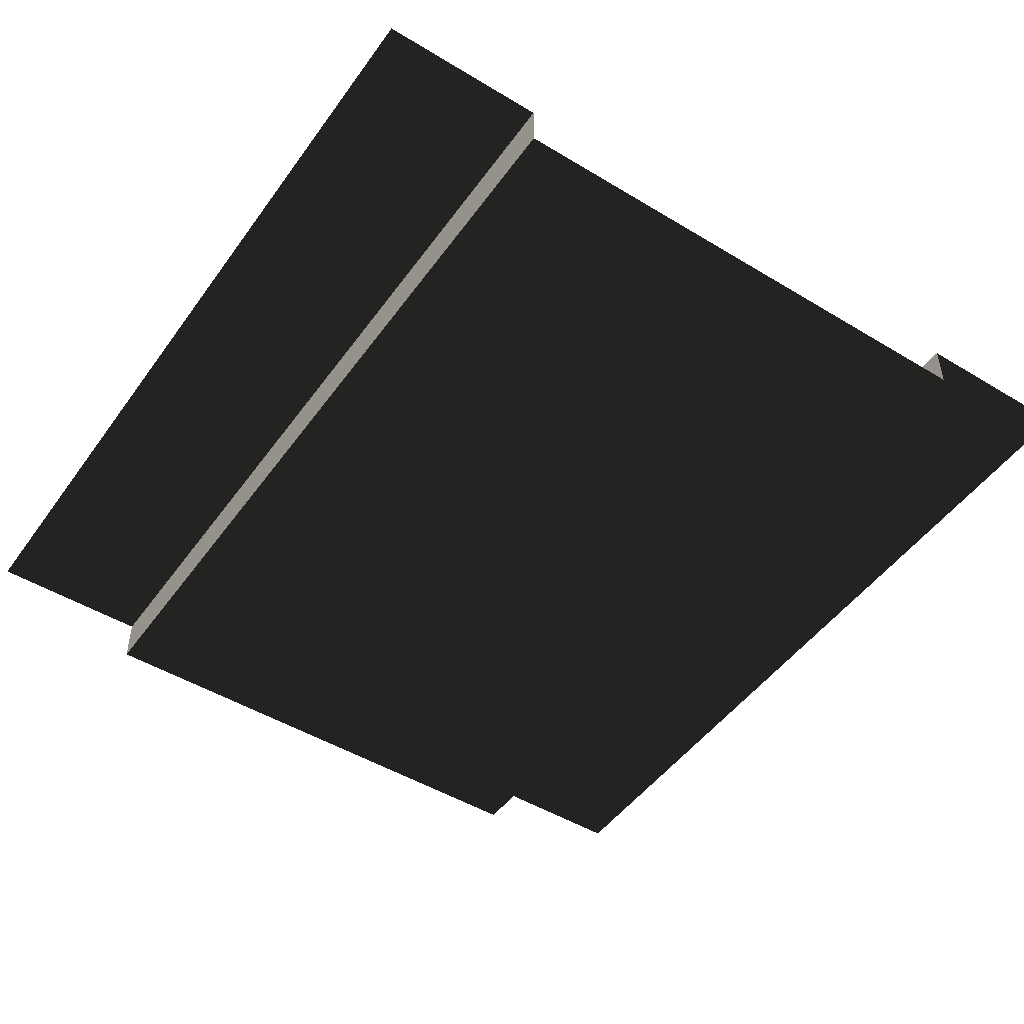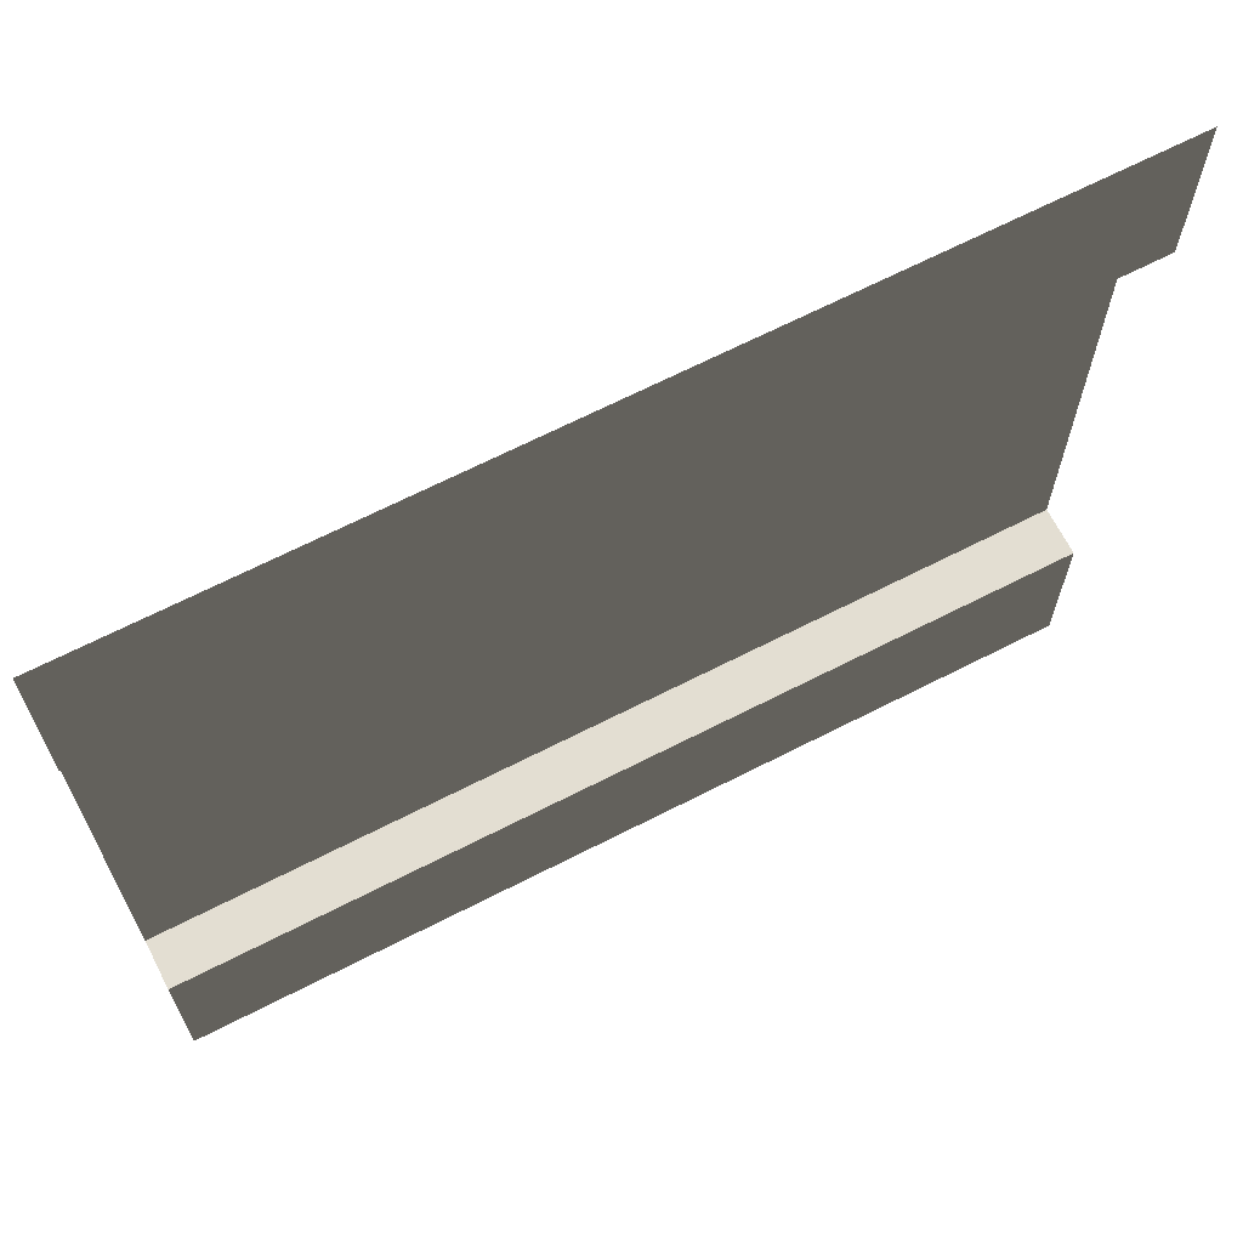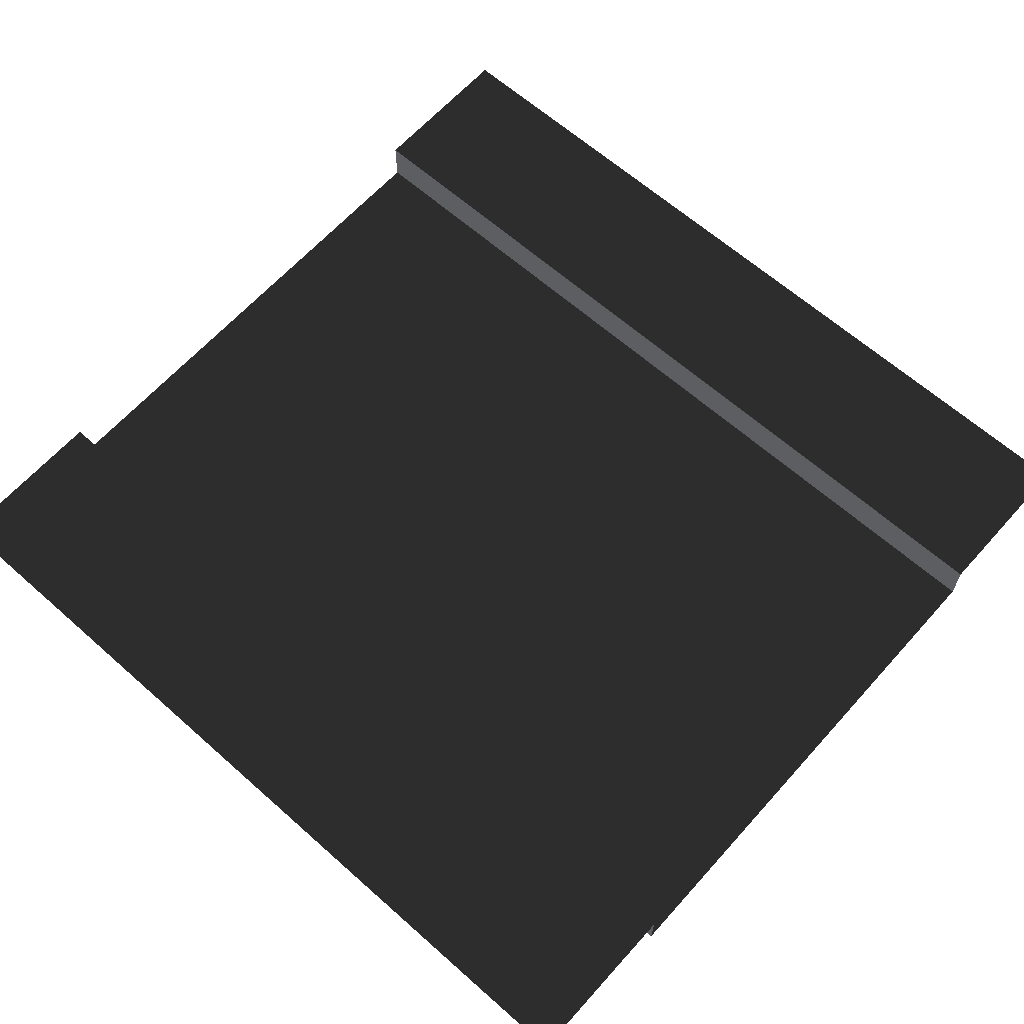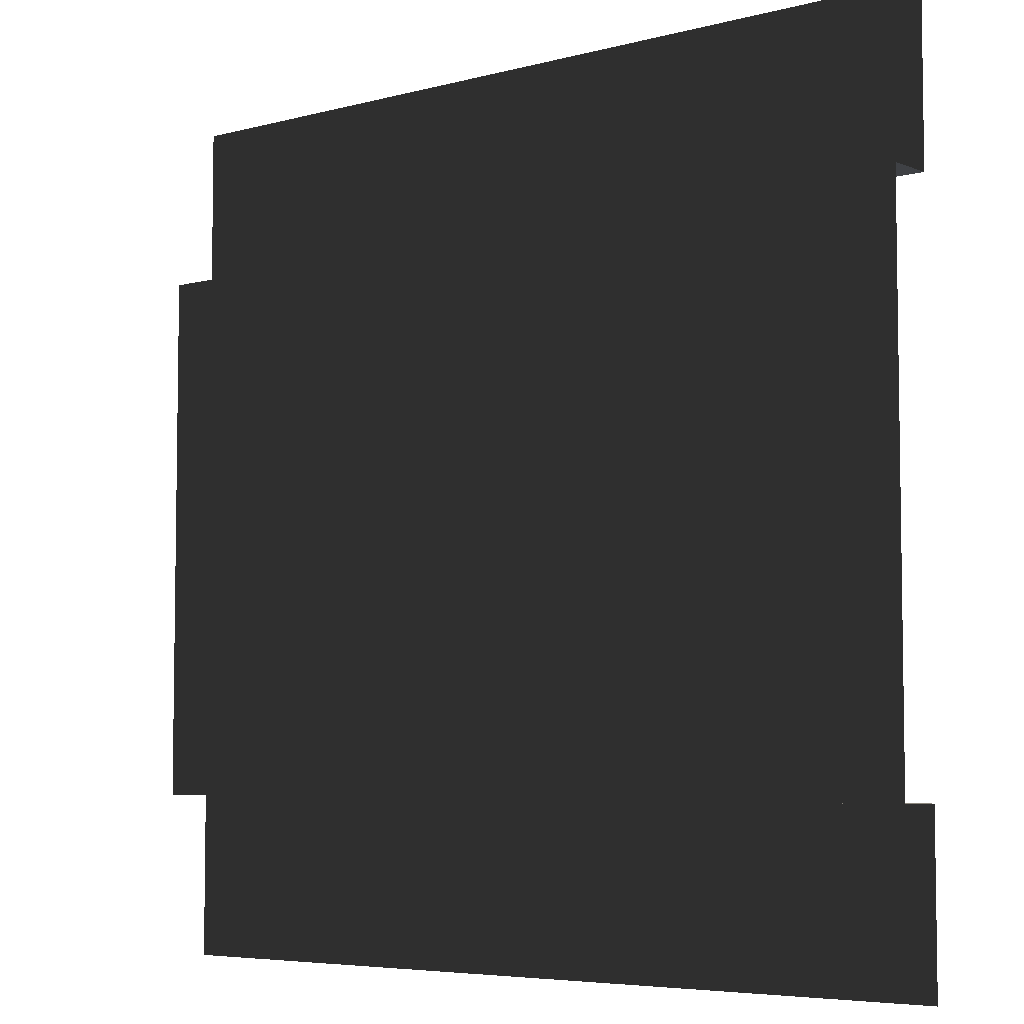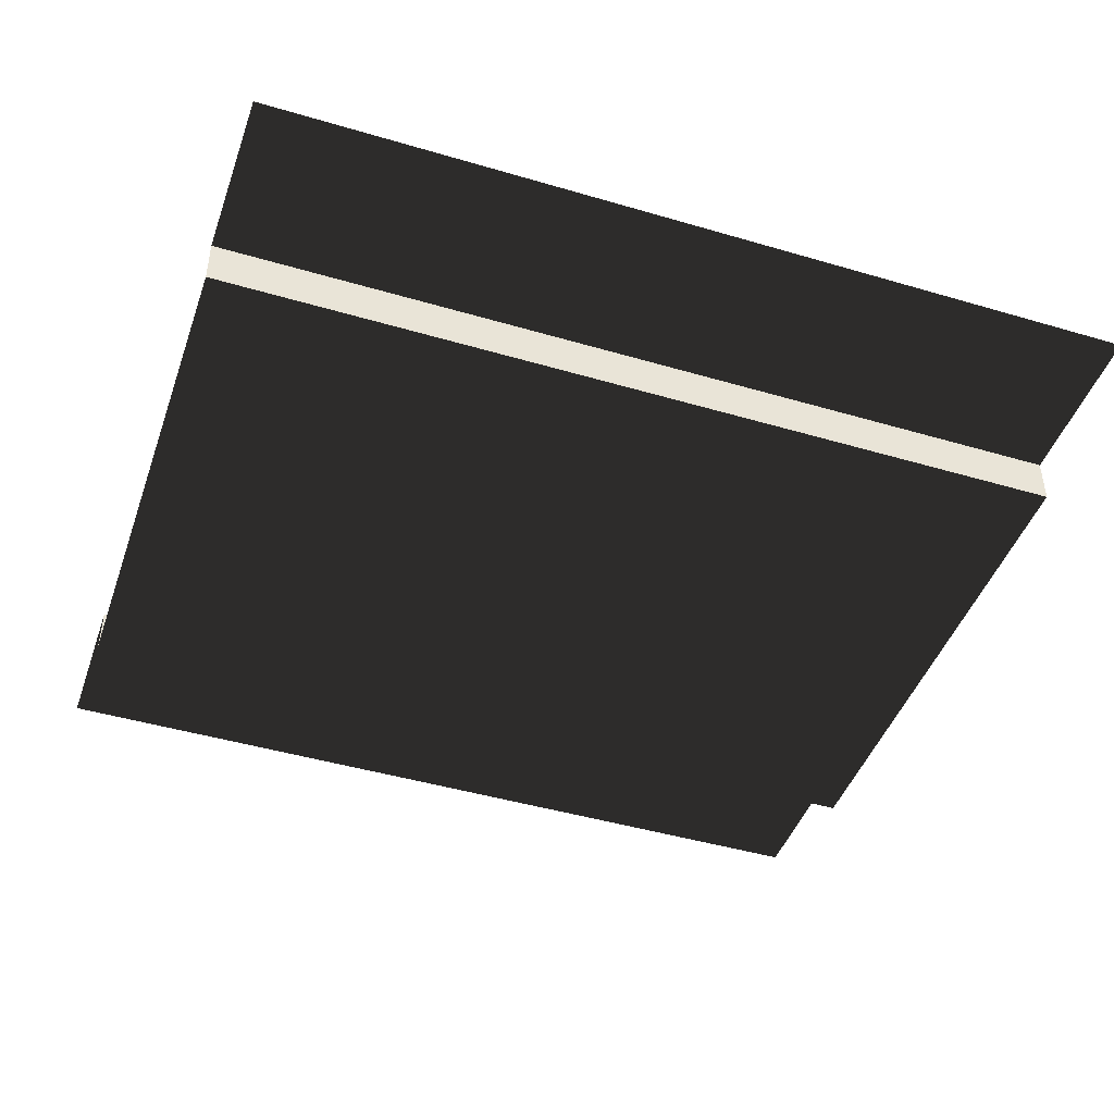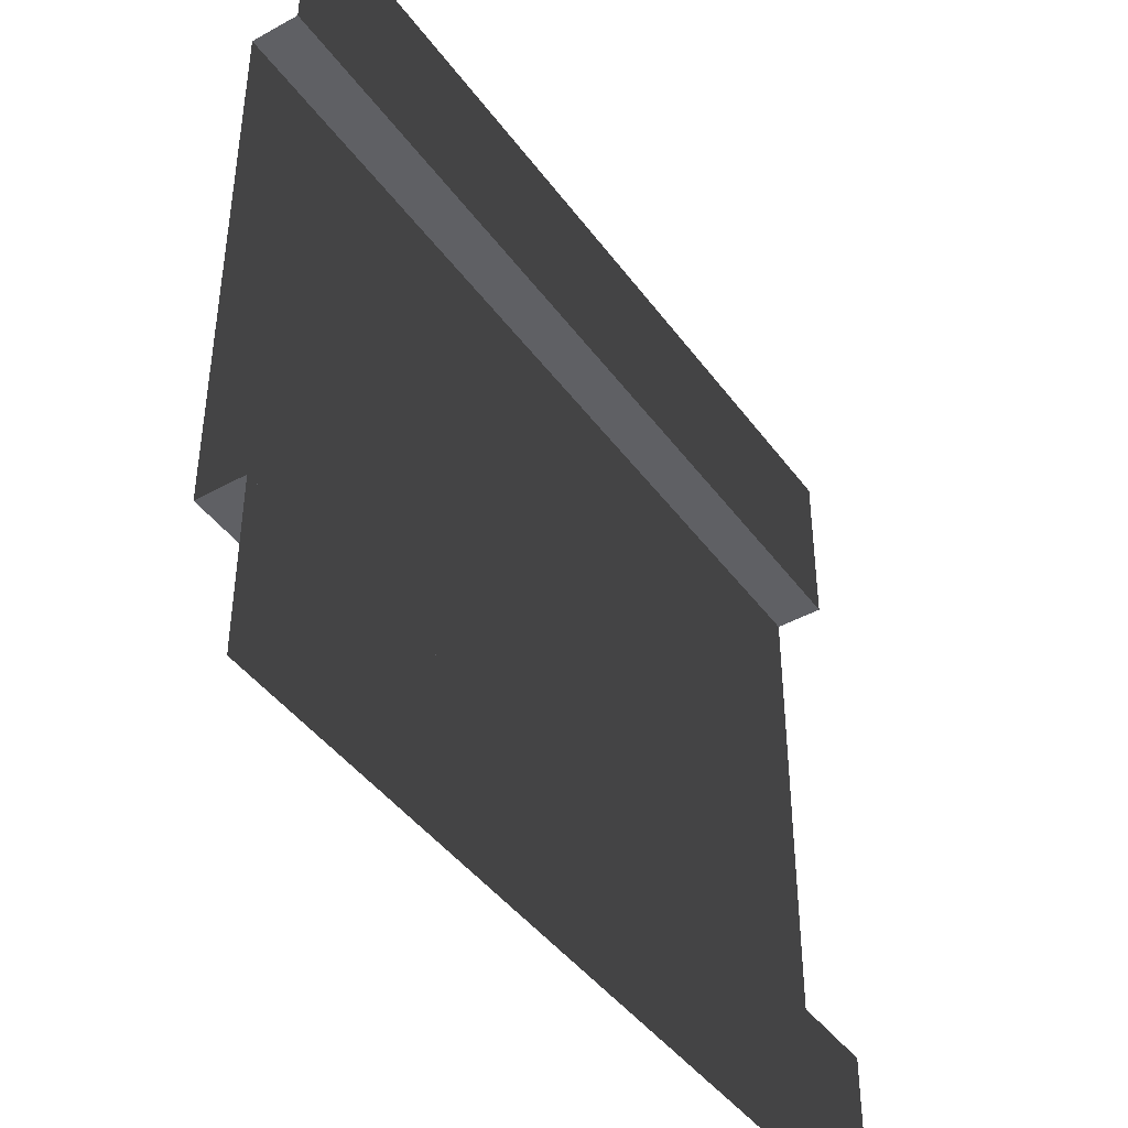
<metadata>
{"format":"obj","ext":"obj","renderer":"f3d","projection":"perspective","resolution":1024,"background":"white","views":[{"elev":-48.3,"azim":55.9,"up":"+Z"},{"elev":67.4,"azim":-27.1,"up":"+Y"},{"elev":63.9,"azim":-138.2,"up":"+Z"},{"elev":-5.6,"azim":-140.6,"up":"+Y"},{"elev":-44.8,"azim":161.1,"up":"+Z"},{"elev":-43.2,"azim":-56.7,"up":"+Y"}]}
</metadata>
<code>
v 2.702e-06 5 -5.958e-12
v 5 5 -2.186e-07
v 5 4.027 -2.186e-07
v 2.702e-06 4.027 -5.959e-12
v 5 4.027 -2.186e-07
v 5 4.027 -0.272
v 2.102e-06 4.027 -0.272
v 2.702e-06 4.027 -5.959e-12
v 5 0.9559 -2.186e-07
v 5 -5.563e-07 -2.186e-07
v 2.702e-06 -5.563e-07 -5.959e-12
v 2.702e-06 0.9559 -5.959e-12
v 5 0.9559 -0.272
v 5 0.9559 -2.186e-07
v 2.702e-06 0.9559 -5.959e-12
v 2.102e-06 0.9559 -0.272
v 5 4.027 -0.272
v 5 0.9559 -0.272
v 2.102e-06 0.9559 -0.272
v 2.102e-06 4.027 -0.272
g SD_Env_Wall_56_2836_95
f 1 3 2
f 1 4 3
f 5 7 6
f 5 8 7
f 9 11 10
f 9 12 11
f 13 15 14
f 13 16 15
f 17 19 18
f 17 20 19

</code>
